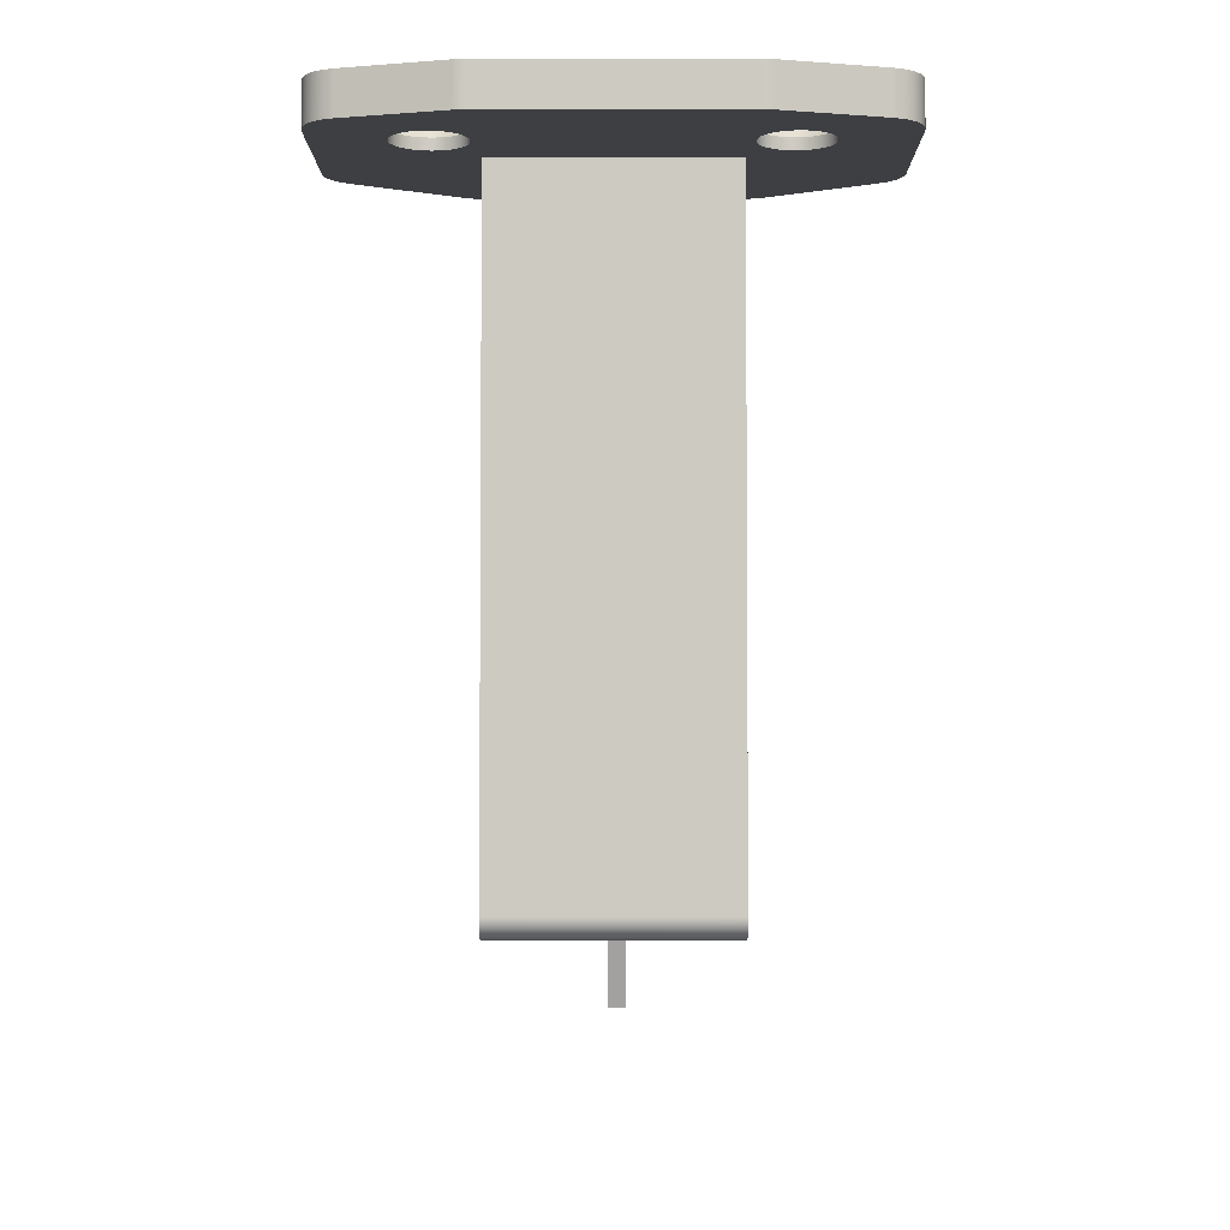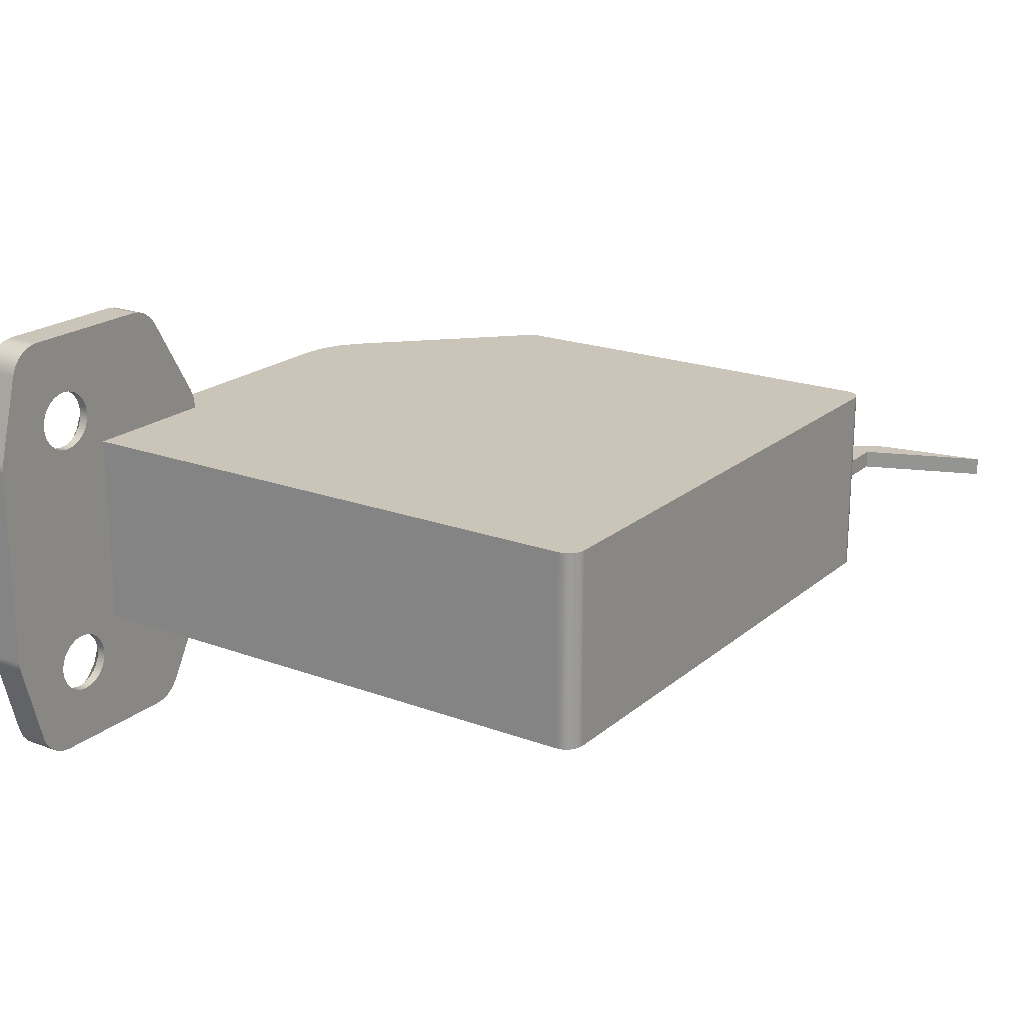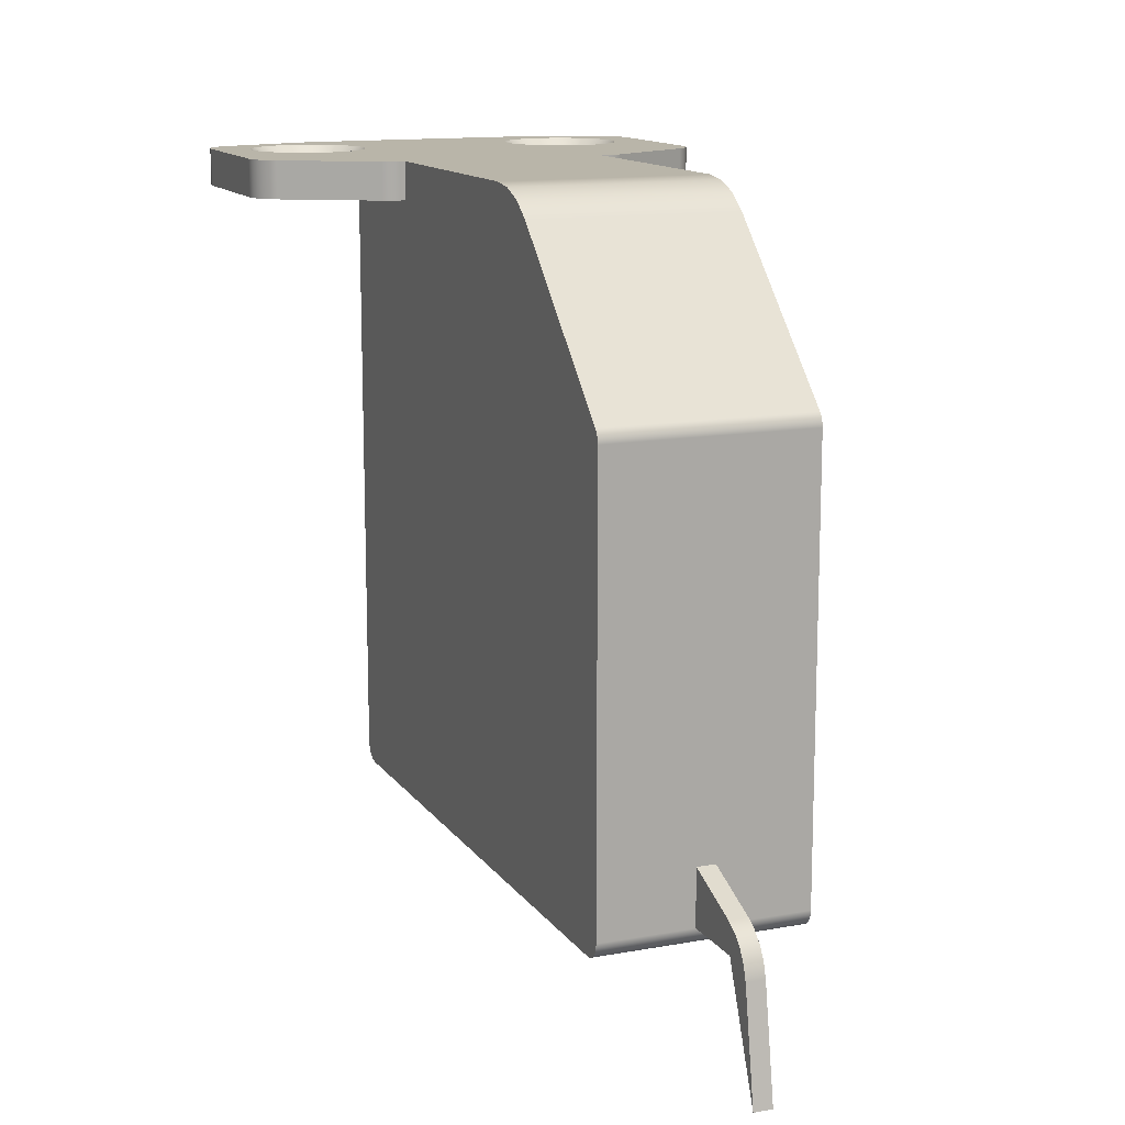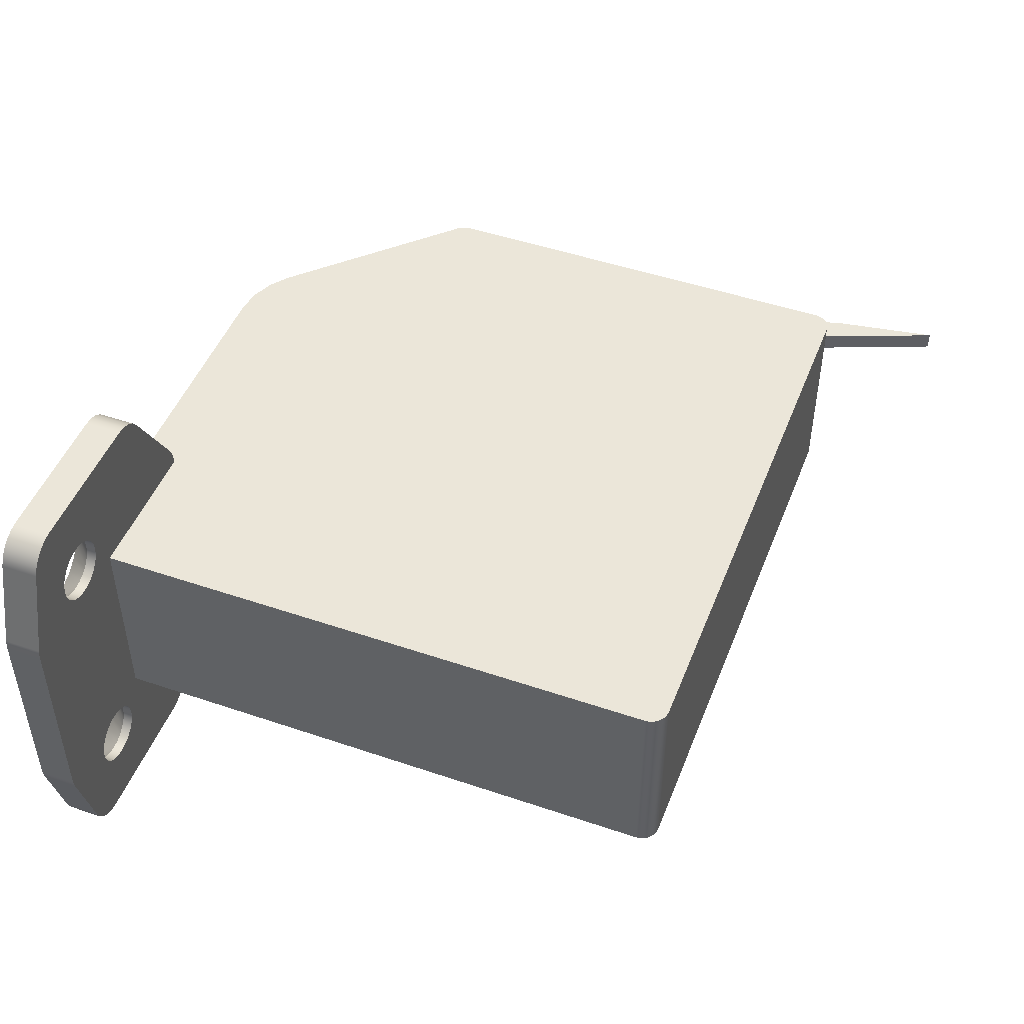
<metadata>
{"format":"obj","ext":"obj","renderer":"f3d","projection":"perspective","resolution":1024,"background":"white","views":[{"elev":-4.1,"azim":90.2,"up":"+Z"},{"elev":20.3,"azim":124.1,"up":"+Y"},{"elev":13.4,"azim":-112.3,"up":"+Z"},{"elev":48.1,"azim":110.9,"up":"+Y"}]}
</metadata>
<code>
g Body2
v 3.925 -0.2 3.45
v 3.914 -0.1185 3.45
v 3.883 -0.0425 3.45
v 3.833 0.02274 3.45
v 3.768 0.0728 3.45
v 3.692 0.1043 3.45
v 3.61 0.115 3.45
v 3.528 0.1043 3.45
v 3.453 0.0728 3.45
v 3.387 0.02274 3.45
v 3.337 -0.0425 3.45
v 3.306 -0.1185 3.45
v 3.295 -0.2 3.45
v 3.306 -0.2815 3.45
v 3.337 -0.3575 3.45
v 3.387 -0.4227 3.45
v 3.453 -0.4728 3.45
v 3.528 -0.5043 3.45
v 3.61 -0.515 3.45
v 3.692 -0.5043 3.45
v 3.768 -0.4728 3.45
v 3.833 -0.4227 3.45
v 3.883 -0.3575 3.45
v 3.914 -0.2815 3.45
v 3.78 -0.2 3.305
v 3.774 -0.244 3.305
v 3.757 -0.285 3.305
v 3.73 -0.3202 3.305
v 3.695 -0.3472 3.305
v 3.654 -0.3642 3.305
v 3.61 -0.37 3.305
v 3.566 -0.3642 3.305
v 3.525 -0.3472 3.305
v 3.49 -0.3202 3.305
v 3.463 -0.285 3.305
v 3.446 -0.244 3.305
v 3.44 -0.2 3.305
v 3.446 -0.156 3.305
v 3.463 -0.115 3.305
v 3.49 -0.07979 3.305
v 3.525 -0.05278 3.305
v 3.566 -0.03579 3.305
v 3.61 -0.03 3.305
v 3.654 -0.03579 3.305
v 3.695 -0.05278 3.305
v 3.73 -0.07979 3.305
v 3.757 -0.115 3.305
v 3.774 -0.156 3.305
v 3.925 1.3 3.45
v 3.914 1.382 3.45
v 3.883 1.458 3.45
v 3.833 1.523 3.45
v 3.768 1.573 3.45
v 3.692 1.604 3.45
v 3.61 1.615 3.45
v 3.528 1.604 3.45
v 3.453 1.573 3.45
v 3.387 1.523 3.45
v 3.337 1.458 3.45
v 3.306 1.382 3.45
v 3.295 1.3 3.45
v 3.306 1.218 3.45
v 3.337 1.143 3.45
v 3.387 1.077 3.45
v 3.453 1.027 3.45
v 3.528 0.9957 3.45
v 3.61 0.985 3.45
v 3.692 0.9957 3.45
v 3.768 1.027 3.45
v 3.833 1.077 3.45
v 3.883 1.143 3.45
v 3.914 1.218 3.45
v 3.78 1.3 3.305
v 3.774 1.256 3.305
v 3.757 1.215 3.305
v 3.73 1.18 3.305
v 3.695 1.153 3.305
v 3.654 1.136 3.305
v 3.61 1.13 3.305
v 3.566 1.136 3.305
v 3.525 1.153 3.305
v 3.49 1.18 3.305
v 3.463 1.215 3.305
v 3.446 1.256 3.305
v 3.44 1.3 3.305
v 3.446 1.344 3.305
v 3.463 1.385 3.305
v 3.49 1.42 3.305
v 3.525 1.447 3.305
v 3.566 1.464 3.305
v 3.61 1.47 3.305
v 3.654 1.464 3.305
v 3.695 1.447 3.305
v 3.73 1.42 3.305
v 3.757 1.385 3.305
v 3.774 1.344 3.305
v 2.54 0 3.25
v 3.33 0 3.25
v 3.33 1.1 3.25
v 2.54 1.1 3.25
v 2.54 1.118 3.25
v 2.543 1.153 3.25
v 2.552 1.186 3.25
v 2.567 1.218 3.25
v 2.845 1.7 3.25
v 2.877 1.741 3.25
v 2.918 1.773 3.25
v 2.967 1.793 3.25
v 3.018 1.8 3.25
v 3.782 1.8 3.25
v 3.834 1.793 3.25
v 3.882 1.773 3.25
v 3.924 1.741 3.25
v 3.956 1.7 3.25
v 3.976 1.652 3.25
v 4.103 1.175 3.25
v 4.107 1.158 3.25
v 4.109 1.141 3.25
v 4.11 1.124 3.25
v 4.11 -0.02331 3.25
v 4.109 -0.04098 3.25
v 4.107 -0.0585 3.25
v 4.103 -0.07575 3.25
v 3.973 -0.5524 3.25
v 3.953 -0.6005 3.25
v 3.922 -0.6417 3.25
v 3.88 -0.6733 3.25
v 3.832 -0.6932 3.25
v 3.78 -0.7 3.25
v 3.018 -0.7 3.25
v 2.966 -0.6932 3.25
v 2.918 -0.6732 3.25
v 2.876 -0.6414 3.25
v 2.844 -0.6 3.25
v 2.567 -0.1193 3.25
v 2.552 -0.08773 3.25
v 2.543 -0.05405 3.25
v 2.54 -0.01932 3.25
v 3.78 -0.2 3.25
v 3.774 -0.156 3.25
v 3.757 -0.115 3.25
v 3.73 -0.07979 3.25
v 3.695 -0.05278 3.25
v 3.654 -0.03579 3.25
v 3.61 -0.03 3.25
v 3.566 -0.03579 3.25
v 3.525 -0.05278 3.25
v 3.49 -0.07979 3.25
v 3.463 -0.115 3.25
v 3.446 -0.156 3.25
v 3.44 -0.2 3.25
v 3.446 -0.244 3.25
v 3.463 -0.285 3.25
v 3.49 -0.3202 3.25
v 3.525 -0.3472 3.25
v 3.566 -0.3642 3.25
v 3.61 -0.37 3.25
v 3.654 -0.3642 3.25
v 3.695 -0.3472 3.25
v 3.73 -0.3202 3.25
v 3.757 -0.285 3.25
v 3.774 -0.244 3.25
v 3.78 1.3 3.25
v 3.774 1.344 3.25
v 3.757 1.385 3.25
v 3.73 1.42 3.25
v 3.695 1.447 3.25
v 3.654 1.464 3.25
v 3.61 1.47 3.25
v 3.566 1.464 3.25
v 3.525 1.447 3.25
v 3.49 1.42 3.25
v 3.463 1.385 3.25
v 3.446 1.344 3.25
v 3.44 1.3 3.25
v 3.446 1.256 3.25
v 3.463 1.215 3.25
v 3.49 1.18 3.25
v 3.525 1.153 3.25
v 3.566 1.136 3.25
v 3.61 1.13 3.25
v 3.654 1.136 3.25
v 3.695 1.153 3.25
v 3.73 1.18 3.25
v 3.757 1.215 3.25
v 3.774 1.256 3.25
v 4.11 1.124 3.45
v 4.11 -0.02331 3.45
v 4.103 1.175 3.45
v 4.107 1.158 3.45
v 4.109 1.141 3.45
v 3.976 1.652 3.45
v 3.782 1.8 3.45
v 3.834 1.793 3.45
v 3.882 1.773 3.45
v 3.924 1.741 3.45
v 3.956 1.7 3.45
v 3.018 1.8 3.45
v 2.845 1.7 3.45
v 2.877 1.741 3.45
v 2.918 1.773 3.45
v 2.967 1.793 3.45
v 2.567 1.218 3.45
v 2.54 1.118 3.45
v 2.543 1.153 3.45
v 2.552 1.186 3.45
v 2.54 1.1 3.45
v 2.54 -0.01932 3.45
v 2.54 0 3.45
v 2.567 -0.1193 3.45
v 2.552 -0.08773 3.45
v 2.543 -0.05405 3.45
v 2.844 -0.6 3.45
v 3.018 -0.7 3.45
v 2.966 -0.6932 3.45
v 2.918 -0.6732 3.45
v 2.876 -0.6414 3.45
v 3.78 -0.7 3.45
v 3.973 -0.5524 3.45
v 3.953 -0.6005 3.45
v 3.922 -0.6417 3.45
v 3.88 -0.6733 3.45
v 3.832 -0.6932 3.45
v 4.103 -0.07575 3.45
v 4.109 -0.04098 3.45
v 4.107 -0.0585 3.45
v 3.33 1.1 0.1
v 3.327 1.1 0.07412
v 3.317 1.1 0.05
v 3.301 1.1 0.02929
v 3.28 1.1 0.0134
v 3.256 1.1 0.003407
v 3.23 1.1 0
v 0.1 1.1 0
v 0.07412 1.1 0.003407
v 0.05 1.1 0.0134
v 0.02929 1.1 0.02929
v 0.0134 1.1 0.05
v 0.003407 1.1 0.07412
v 0 1.1 0.1
v 0 1.1 2.409
v 0.003407 1.1 2.434
v 0.0134 1.1 2.459
v 0.02929 1.1 2.479
v 0.8536 1.1 3.304
v 0.9571 1.1 3.383
v 1.078 1.1 3.433
v 1.207 1.1 3.45
v 0 0.6 0.1
v 0 0.6 0.4
v 0 0.5 0.4
v 0 0.5 0.1
v 0 0 0.1
v 0 0 2.409
v 0.1 0 0
v 0.07412 0 0.003407
v 0.05 0 0.0134
v 0.02929 0 0.02929
v 0.0134 0 0.05
v 0.003407 0 0.07412
v 0.07412 0.55 0.003407
v 0.05 0.55 0.0134
v 0.02929 0.55 0.02929
v 0.0134 0.55 0.05
v 0.003407 0.55 0.07412
v 3.23 0 0
v 3.33 0 0.1
v 3.327 0 0.07412
v 3.317 0 0.05
v 3.301 0 0.02929
v 3.28 0 0.0134
v 3.256 0 0.003407
v 3.327 0.55 0.07412
v 3.317 0.55 0.05
v 3.301 0.55 0.02929
v 3.28 0.55 0.0134
v 3.256 0.55 0.003407
v 1.207 0 3.45
v 0.8536 0 3.304
v 0.9571 0 3.383
v 1.078 0 3.433
v 0.02929 0 2.479
v 0.003407 0 2.434
v 0.0134 0 2.459
v 0.003407 0.55 2.434
v 0.0134 0.55 2.459
v -0.36 0.6 0.1
v -0.36 0.5 0.1
v -0.62 0.6 -0.55
v -0.62 0.5 -0.55
v -0.5226 0.6 0.03415
v -0.5226 0.5 0.03415
v -0.3391 0.6 0.263
v -0.4057 0.6 0.2256
v -0.4608 0.6 0.1725
v -0.5006 0.6 0.1073
v -0.5006 0.5 0.1073
v -0.4608 0.5 0.1725
v -0.4057 0.5 0.2256
v -0.3391 0.5 0.263
f 2 48 1
f 1 48 25
f 1 25 24
f 24 25 26
f 24 26 23
f 23 26 27
f 23 27 22
f 22 27 28
f 22 28 21
f 21 28 29
f 21 29 20
f 20 29 30
f 20 30 19
f 19 30 31
f 19 31 18
f 18 31 32
f 18 32 17
f 17 32 33
f 17 33 16
f 16 33 34
f 16 34 15
f 15 34 35
f 15 35 14
f 14 35 36
f 14 36 13
f 13 36 37
f 13 37 12
f 12 37 38
f 12 38 11
f 11 38 39
f 11 39 10
f 10 39 40
f 10 40 9
f 9 40 41
f 9 41 8
f 8 41 42
f 8 42 7
f 7 42 43
f 7 43 6
f 6 43 44
f 6 44 5
f 5 44 45
f 5 45 4
f 4 45 46
f 4 46 3
f 3 46 47
f 3 47 2
f 2 47 48
f 50 96 49
f 49 96 73
f 49 73 72
f 72 73 74
f 72 74 71
f 71 74 75
f 71 75 70
f 70 75 76
f 70 76 69
f 69 76 77
f 69 77 68
f 68 77 78
f 68 78 67
f 67 78 79
f 67 79 66
f 66 79 80
f 66 80 65
f 65 80 81
f 65 81 64
f 64 81 82
f 64 82 63
f 63 82 83
f 63 83 62
f 62 83 84
f 62 84 61
f 61 84 85
f 61 85 60
f 60 85 86
f 60 86 59
f 59 86 87
f 59 87 58
f 58 87 88
f 58 88 57
f 57 88 89
f 57 89 56
f 56 89 90
f 56 90 55
f 55 90 91
f 55 91 54
f 54 91 92
f 54 92 53
f 53 92 93
f 53 93 52
f 52 93 94
f 52 94 51
f 51 94 95
f 51 95 50
f 50 95 96
f 138 97 135
f 135 97 98
f 135 98 134
f 134 98 130
f 134 130 131
f 99 146 98
f 98 146 147
f 98 147 148
f 100 104 99
f 99 104 105
f 99 105 109
f 109 105 108
f 108 105 107
f 107 105 106
f 100 101 104
f 104 101 103
f 103 101 102
f 110 171 109
f 109 171 172
f 109 172 173
f 111 166 110
f 110 166 167
f 110 167 168
f 111 112 166
f 166 112 165
f 165 112 113
f 165 113 114
f 114 115 165
f 165 115 164
f 164 115 163
f 163 115 116
f 163 116 186
f 186 116 119
f 186 119 185
f 185 119 184
f 184 119 183
f 183 119 120
f 183 120 143
f 143 120 142
f 142 120 141
f 141 120 140
f 140 120 123
f 140 123 139
f 139 123 124
f 139 124 162
f 162 124 161
f 161 124 125
f 161 125 126
f 116 117 119
f 119 117 118
f 121 122 120
f 120 122 123
f 126 127 161
f 161 127 160
f 160 127 128
f 160 128 129
f 130 155 129
f 129 155 156
f 129 156 157
f 131 132 134
f 134 132 133
f 135 136 138
f 138 136 137
f 143 144 183
f 183 144 182
f 182 144 145
f 182 145 181
f 181 145 146
f 181 146 180
f 180 146 99
f 180 99 179
f 179 99 178
f 178 99 177
f 177 99 176
f 176 99 175
f 175 99 174
f 174 99 109
f 174 109 173
f 148 149 98
f 98 149 150
f 98 150 151
f 151 152 98
f 98 152 130
f 152 153 130
f 130 153 154
f 130 154 155
f 157 158 129
f 129 158 159
f 129 159 160
f 168 169 110
f 110 169 170
f 110 170 171
f 48 140 25
f 25 140 139
f 25 139 26
f 26 139 162
f 26 162 27
f 27 162 161
f 27 161 28
f 28 161 160
f 28 160 29
f 29 160 159
f 29 159 30
f 30 159 158
f 30 158 31
f 31 158 157
f 31 157 32
f 32 157 156
f 32 156 33
f 33 156 155
f 33 155 34
f 34 155 154
f 34 154 35
f 35 154 153
f 35 153 36
f 36 153 152
f 36 152 37
f 37 152 151
f 37 151 38
f 38 151 150
f 38 150 39
f 39 150 149
f 39 149 40
f 40 149 148
f 40 148 41
f 41 148 147
f 41 147 42
f 42 147 146
f 42 146 43
f 43 146 145
f 43 145 44
f 44 145 144
f 44 144 45
f 45 144 143
f 45 143 46
f 46 143 142
f 46 142 47
f 47 142 141
f 47 141 48
f 48 141 140
f 96 164 73
f 73 164 163
f 73 163 74
f 74 163 186
f 74 186 75
f 75 186 185
f 75 185 76
f 76 185 184
f 76 184 77
f 77 184 183
f 77 183 78
f 78 183 182
f 78 182 79
f 79 182 181
f 79 181 80
f 80 181 180
f 80 180 81
f 81 180 179
f 81 179 82
f 82 179 178
f 82 178 83
f 83 178 177
f 83 177 84
f 84 177 176
f 84 176 85
f 85 176 175
f 85 175 86
f 86 175 174
f 86 174 87
f 87 174 173
f 87 173 88
f 88 173 172
f 88 172 89
f 89 172 171
f 89 171 90
f 90 171 170
f 90 170 91
f 91 170 169
f 91 169 92
f 92 169 168
f 92 168 93
f 93 168 167
f 93 167 94
f 94 167 166
f 94 166 95
f 95 166 165
f 95 165 96
f 96 165 164
f 187 188 119
f 119 188 120
f 116 189 117
f 117 189 190
f 117 190 118
f 118 190 191
f 118 191 119
f 119 191 187
f 192 189 115
f 115 189 116
f 110 193 111
f 111 193 194
f 111 194 112
f 112 194 195
f 112 195 113
f 113 195 196
f 113 196 114
f 114 196 197
f 114 197 115
f 115 197 192
f 198 193 109
f 109 193 110
f 105 199 106
f 106 199 200
f 106 200 107
f 107 200 201
f 107 201 108
f 108 201 202
f 108 202 109
f 109 202 198
f 203 199 104
f 104 199 105
f 101 204 102
f 102 204 205
f 102 205 206
f 203 104 206
f 206 104 103
f 206 103 102
f 207 204 100
f 100 204 101
f 208 209 138
f 138 209 97
f 135 210 136
f 136 210 211
f 136 211 212
f 208 138 212
f 212 138 137
f 212 137 136
f 213 210 134
f 134 210 135
f 130 214 131
f 131 214 215
f 131 215 132
f 132 215 216
f 132 216 133
f 133 216 217
f 133 217 134
f 134 217 213
f 218 214 129
f 129 214 130
f 124 219 125
f 125 219 220
f 125 220 126
f 126 220 221
f 126 221 127
f 127 221 222
f 127 222 128
f 128 222 223
f 128 223 129
f 129 223 218
f 224 219 123
f 123 219 124
f 120 188 121
f 121 188 225
f 121 225 122
f 122 225 226
f 122 226 123
f 123 226 224
f 207 100 248
f 248 100 245
f 248 245 247
f 247 245 246
f 99 227 100
f 100 227 233
f 100 233 245
f 245 233 241
f 245 241 244
f 244 241 243
f 243 241 242
f 228 229 227
f 227 229 230
f 227 230 231
f 231 232 227
f 227 232 233
f 233 234 241
f 241 234 240
f 240 234 235
f 240 235 236
f 236 237 240
f 240 237 238
f 240 238 239
f 249 250 240
f 240 250 241
f 241 250 254
f 254 250 251
f 254 251 253
f 253 251 252
f 234 255 261
f 261 255 256
f 261 256 262
f 262 256 257
f 262 257 263
f 263 257 258
f 263 258 264
f 264 258 259
f 264 259 265
f 265 259 260
f 265 260 252
f 252 260 253
f 252 249 265
f 265 249 239
f 265 239 264
f 264 239 238
f 264 238 263
f 263 238 237
f 263 237 262
f 262 237 236
f 262 236 261
f 261 236 235
f 261 235 234
f 249 240 239
f 266 255 233
f 233 255 234
f 227 267 273
f 273 267 268
f 273 268 274
f 274 268 269
f 274 269 275
f 275 269 270
f 275 270 276
f 276 270 271
f 276 271 277
f 277 271 272
f 277 272 266
f 266 233 277
f 277 233 232
f 277 232 276
f 276 232 231
f 276 231 275
f 275 231 230
f 275 230 274
f 274 230 229
f 274 229 273
f 273 229 228
f 273 228 227
f 98 267 99
f 99 267 227
f 2 1 224
f 224 1 24
f 224 24 219
f 219 24 23
f 219 23 22
f 22 21 219
f 219 21 220
f 220 21 221
f 221 21 222
f 222 21 223
f 223 21 218
f 218 21 20
f 218 20 19
f 19 18 218
f 218 18 214
f 214 18 17
f 214 17 16
f 16 15 214
f 214 15 213
f 214 213 217
f 15 14 213
f 213 14 13
f 213 13 210
f 210 13 12
f 210 12 209
f 209 12 11
f 209 11 10
f 10 9 209
f 209 9 207
f 209 207 278
f 278 207 248
f 207 9 65
f 65 9 8
f 65 8 66
f 66 8 7
f 66 7 67
f 67 7 6
f 67 6 68
f 68 6 69
f 69 6 5
f 69 5 188
f 188 5 4
f 188 4 3
f 2 224 3
f 3 224 226
f 3 226 225
f 50 49 189
f 189 49 72
f 189 72 71
f 70 187 71
f 71 187 191
f 71 191 190
f 70 69 187
f 187 69 188
f 65 64 207
f 207 64 63
f 207 63 62
f 207 62 203
f 203 62 61
f 203 61 199
f 199 61 60
f 199 60 59
f 199 59 198
f 198 59 58
f 198 58 57
f 57 56 198
f 198 56 193
f 193 56 55
f 193 55 54
f 54 53 193
f 193 53 194
f 194 53 195
f 195 53 196
f 196 53 197
f 197 53 192
f 192 53 52
f 192 52 51
f 51 50 192
f 192 50 189
f 209 208 210
f 210 208 212
f 210 212 211
f 217 216 214
f 214 216 215
f 225 188 3
f 190 189 71
f 202 201 198
f 198 201 200
f 198 200 199
f 206 205 203
f 203 205 204
f 203 204 207
f 245 279 246
f 246 279 280
f 246 280 247
f 247 280 281
f 247 281 248
f 248 281 278
f 282 279 244
f 244 279 245
f 241 254 285
f 285 254 283
f 285 283 286
f 286 283 284
f 286 284 282
f 282 244 286
f 286 244 243
f 286 243 285
f 285 243 242
f 285 242 241
f 209 278 97
f 97 278 279
f 97 279 266
f 266 279 254
f 266 254 255
f 255 254 253
f 255 253 256
f 256 253 257
f 257 253 258
f 258 253 259
f 259 253 260
f 278 281 279
f 279 281 280
f 279 282 254
f 254 282 284
f 254 284 283
f 97 266 267
f 267 266 272
f 267 272 271
f 271 270 267
f 267 270 269
f 267 269 268
f 267 98 97
f 287 249 288
f 288 249 252
f 289 287 290
f 290 287 288
f 291 289 292
f 292 289 290
f 300 293 299
f 299 293 294
f 299 294 298
f 298 294 295
f 298 295 297
f 297 295 296
f 297 296 292
f 292 296 291
f 250 293 251
f 251 293 300
f 251 300 252
f 252 300 288
f 288 300 299
f 288 299 298
f 298 297 288
f 288 297 292
f 288 292 290
f 250 249 293
f 293 249 287
f 293 287 294
f 294 287 295
f 295 287 296
f 296 287 291
f 291 287 289

</code>
